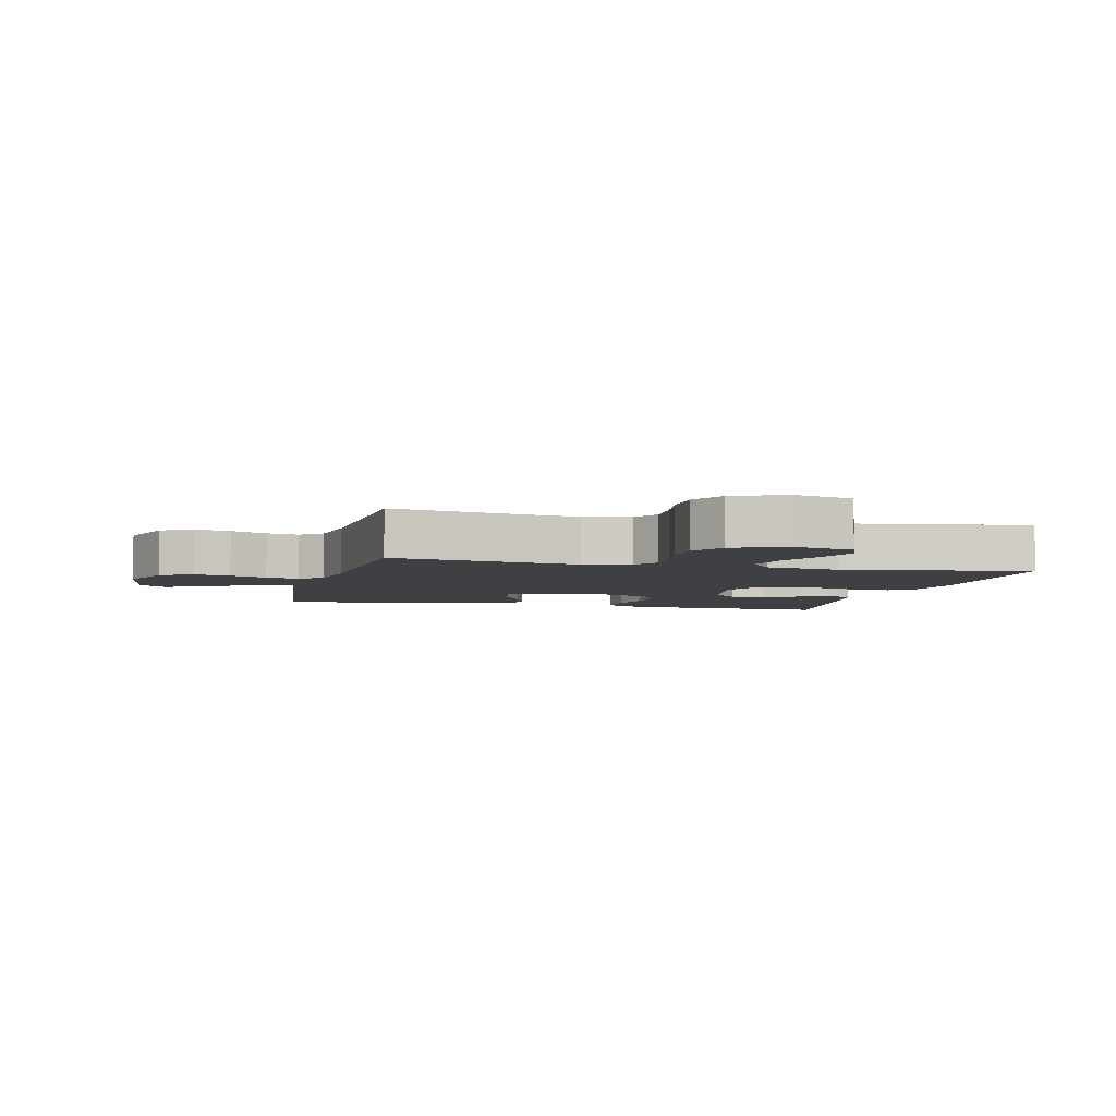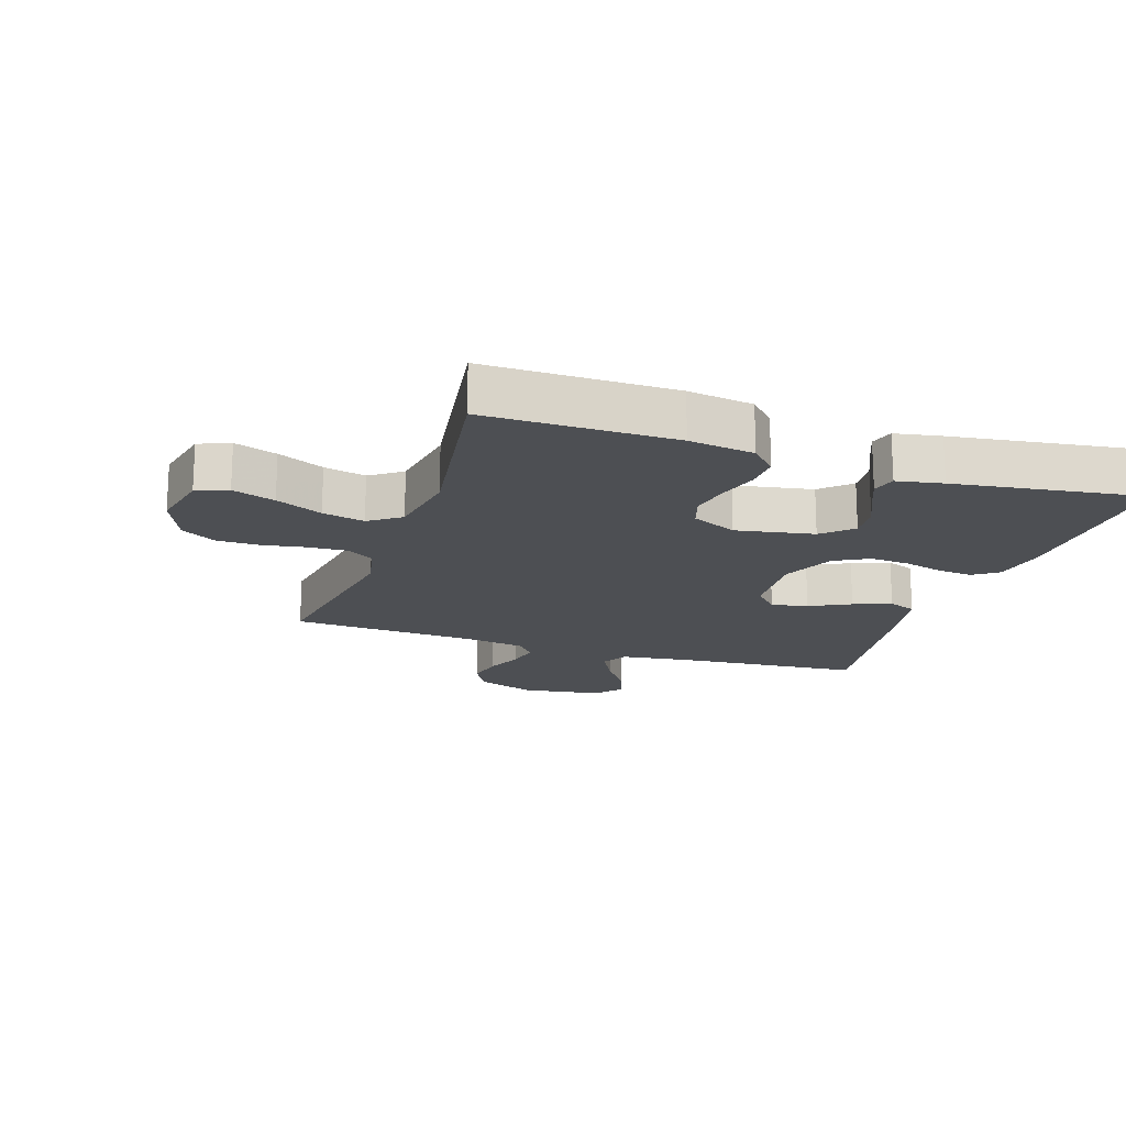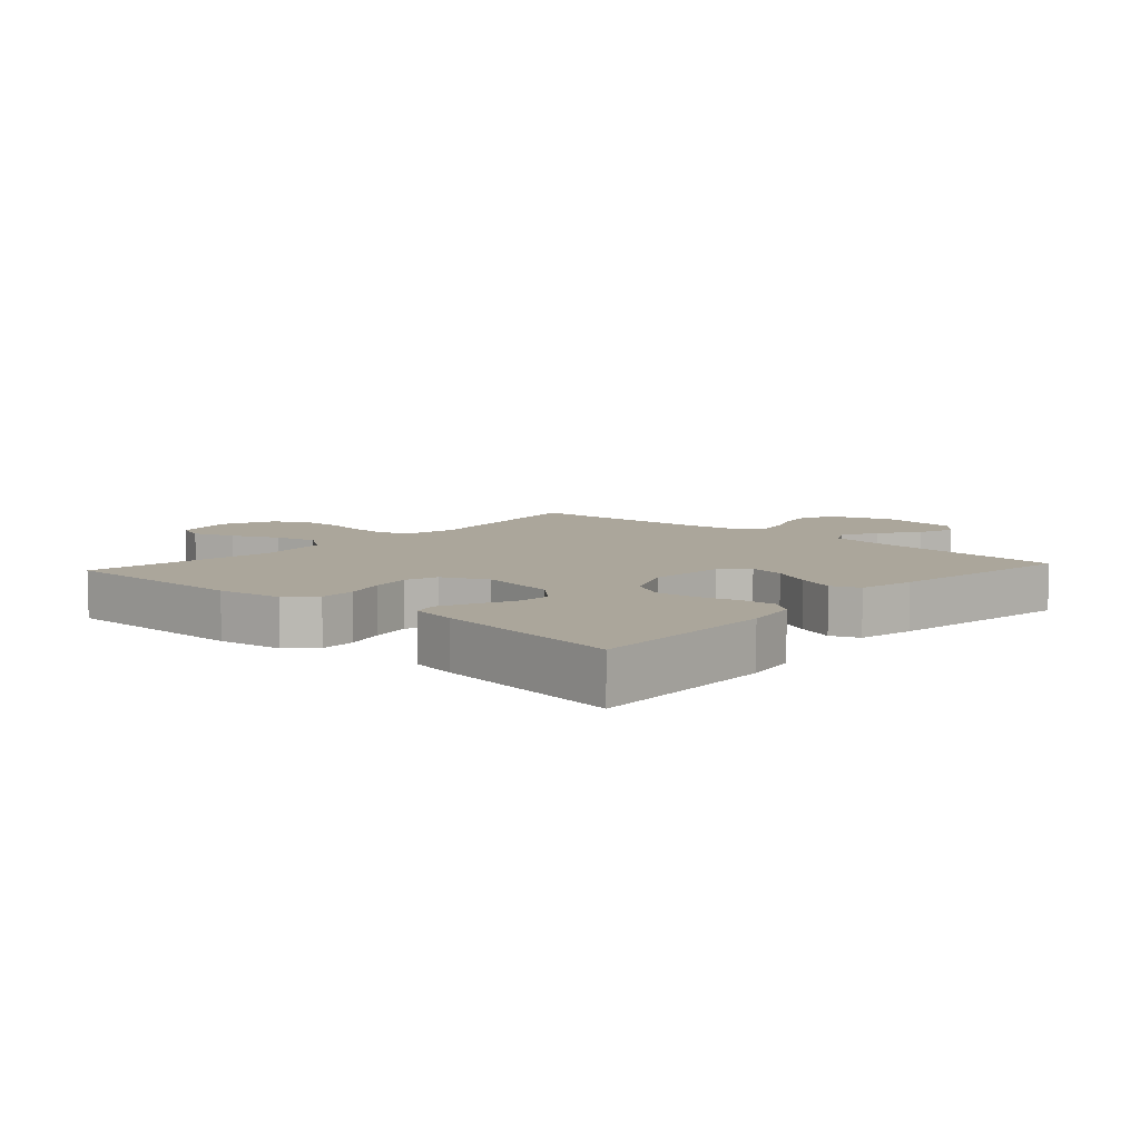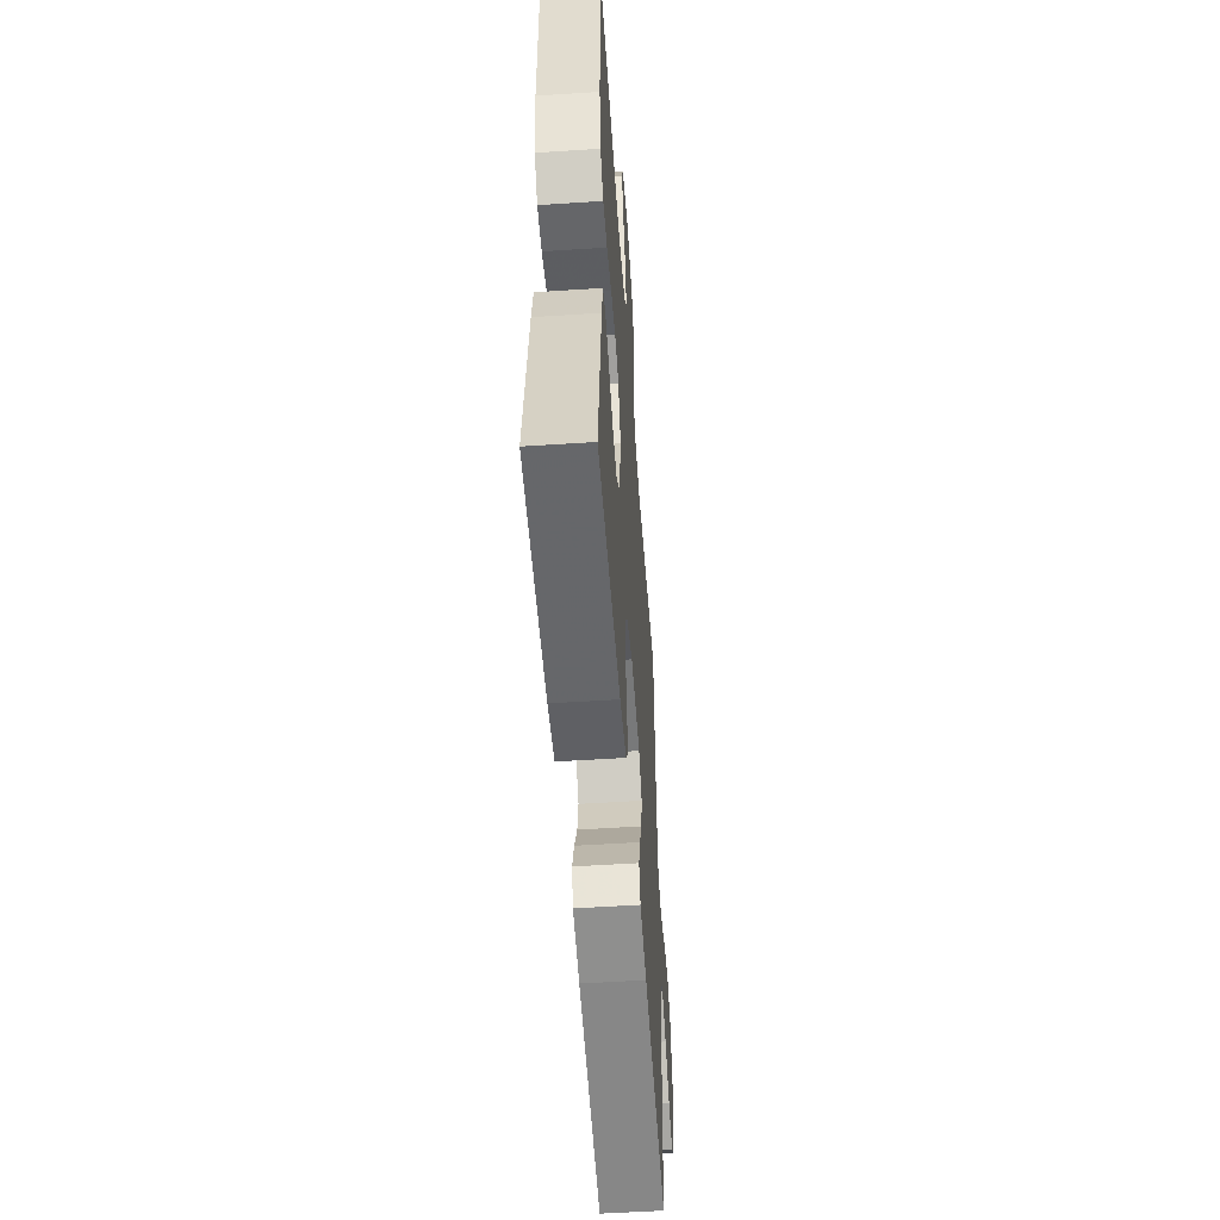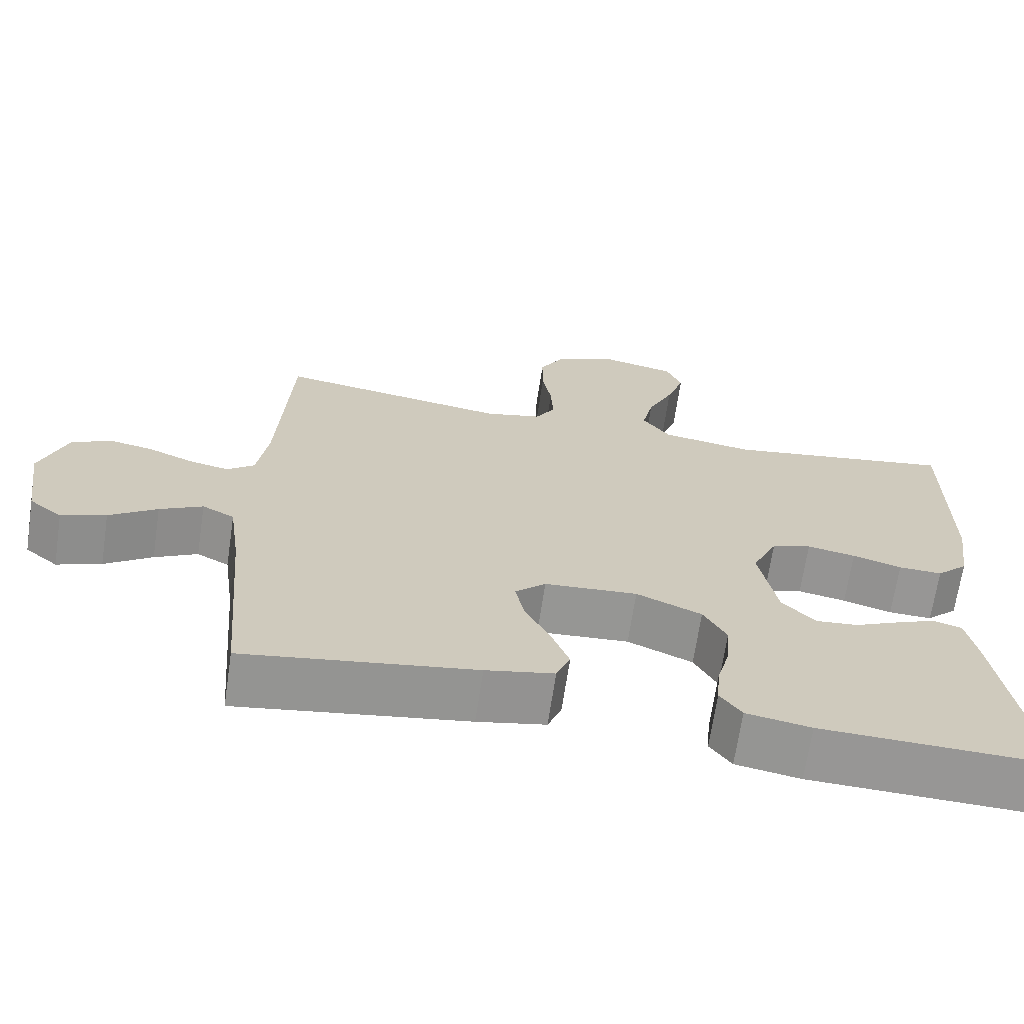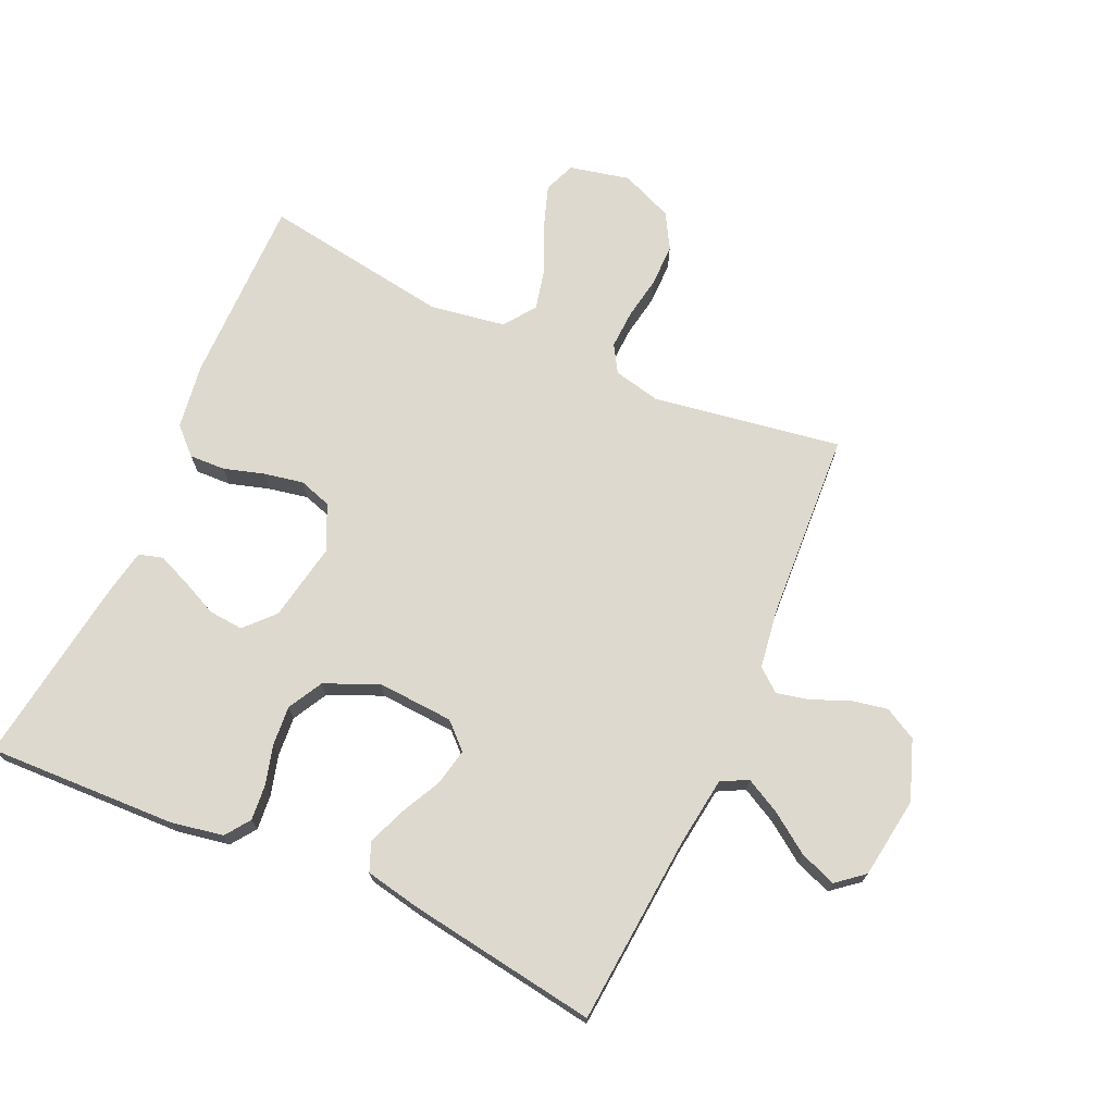
<metadata>
{"format":"obj","ext":"obj","renderer":"f3d","projection":"perspective","resolution":1024,"background":"white","views":[{"elev":-4.8,"azim":-14.0,"up":"+Y"},{"elev":-17.6,"azim":71.5,"up":"+Y"},{"elev":7.9,"azim":132.0,"up":"+Y"},{"elev":-53.9,"azim":94.0,"up":"+Z"},{"elev":-67.9,"azim":-8.5,"up":"+Z"},{"elev":71.5,"azim":-155.9,"up":"+Y"}]}
</metadata>
<code>
v 0.5 0.07 -0.5
v 0.2 0.07 -0.49
v 0.116 0.07 -0.475
v 0.088 0.07 -0.436
v 0.093 0.07 -0.38
v 0.11 0.07 -0.317
v 0.115 0.07 -0.254
v 0.085 0.07 -0.199
v 0 0.07 -0.162
v -0.121 0.07 -0.17
v -0.161 0.07 -0.208
v -0.149 0.07 -0.266
v -0.116 0.07 -0.331
v -0.093 0.07 -0.391
v -0.111 0.07 -0.436
v -0.2 0.07 -0.454
v -0.5 0.07 -0.5
v -0.525 0.07 -0.2
v -0.54 0.07 -0.09
v -0.582 0.07 -0.068
v -0.638 0.07 -0.098
v -0.7 0.07 -0.142
v -0.758 0.07 -0.164
v -0.801 0.07 -0.129
v -0.82 0.07 0
v -0.786 0.07 0.095
v -0.735 0.07 0.123
v -0.677 0.07 0.112
v -0.618 0.07 0.087
v -0.566 0.07 0.076
v -0.53 0.07 0.105
v -0.516 0.07 0.2
v -0.5 0.07 0.5
v -0.2 0.07 0.453
v -0.126 0.07 0.47
v -0.1 0.07 0.513
v -0.103 0.07 0.575
v -0.115 0.07 0.643
v -0.115 0.07 0.711
v -0.083 0.07 0.767
v 0 0.07 0.802
v 0.096 0.07 0.781
v 0.116 0.07 0.731
v 0.093 0.07 0.663
v 0.059 0.07 0.589
v 0.044 0.07 0.522
v 0.08 0.07 0.472
v 0.2 0.07 0.453
v 0.5 0.07 0.5
v 0.499 0.07 0.2
v 0.484 0.07 0.096
v 0.443 0.07 0.056
v 0.386 0.07 0.058
v 0.322 0.07 0.077
v 0.259 0.07 0.089
v 0.207 0.07 0.072
v 0.174 0.07 0
v 0.197 0.07 -0.124
v 0.24 0.07 -0.17
v 0.295 0.07 -0.165
v 0.353 0.07 -0.138
v 0.405 0.07 -0.116
v 0.443 0.07 -0.127
v 0.457 0.07 -0.2
v 0.5 0 -0.5
v 0.2 0 -0.49
v 0.116 0 -0.475
v 0.088 0 -0.436
v 0.093 0 -0.38
v 0.11 0 -0.317
v 0.115 0 -0.254
v 0.085 0 -0.199
v 0 0 -0.162
v -0.121 0 -0.17
v -0.161 0 -0.208
v -0.149 0 -0.266
v -0.116 0 -0.331
v -0.093 0 -0.391
v -0.111 0 -0.436
v -0.2 0 -0.454
v -0.5 0 -0.5
v -0.525 0 -0.2
v -0.54 0 -0.09
v -0.582 0 -0.068
v -0.638 0 -0.098
v -0.7 0 -0.142
v -0.758 0 -0.164
v -0.801 0 -0.129
v -0.82 0 0
v -0.786 0 0.095
v -0.735 0 0.123
v -0.677 0 0.112
v -0.618 0 0.087
v -0.566 0 0.076
v -0.53 0 0.105
v -0.516 0 0.2
v -0.5 0 0.5
v -0.2 0 0.453
v -0.126 0 0.47
v -0.1 0 0.513
v -0.103 0 0.575
v -0.115 0 0.643
v -0.115 0 0.711
v -0.083 0 0.767
v 0 0 0.802
v 0.096 0 0.781
v 0.116 0 0.731
v 0.093 0 0.663
v 0.059 0 0.589
v 0.044 0 0.522
v 0.08 0 0.472
v 0.2 0 0.453
v 0.5 0 0.5
v 0.499 0 0.2
v 0.484 0 0.096
v 0.443 0 0.056
v 0.386 0 0.058
v 0.322 0 0.077
v 0.259 0 0.089
v 0.207 0 0.072
v 0.174 0 0
v 0.197 0 -0.124
v 0.24 0 -0.17
v 0.295 0 -0.165
v 0.353 0 -0.138
v 0.405 0 -0.116
v 0.443 0 -0.127
v 0.457 0 -0.2
f 60 61 62 63
f 60 63 64 1
f 51 52 53 54
f 51 54 55
f 48 49 50 51
f 47 48 51 55
f 46 47 55 56
f 42 43 44 45
f 42 45 46
f 41 42 46
f 40 41 46
f 37 38 39 40
f 36 37 40 46
f 35 36 46 56
f 32 33 34
f 31 32 34 35
f 26 27 28 29
f 26 29 30
f 25 26 30
f 24 25 30
f 21 22 23 24
f 20 21 24 30
f 19 20 30 31
f 15 16 17 18
f 12 13 14 15
f 12 15 18 19
f 3 4 5 6
f 3 6 7
f 2 3 7
f 59 60 1 2
f 58 59 2 7
f 57 58 7 8
f 31 35 56 57
f 31 57 8 9
f 11 12 19 31
f 10 11 31
f 9 10 31
f 127 126 125 124
f 65 128 127 124
f 118 117 116 115
f 119 118 115
f 115 114 113 112
f 119 115 112 111
f 120 119 111 110
f 109 108 107 106
f 110 109 106
f 110 106 105
f 110 105 104
f 104 103 102 101
f 110 104 101 100
f 120 110 100 99
f 98 97 96
f 99 98 96 95
f 93 92 91 90
f 94 93 90
f 94 90 89
f 94 89 88
f 88 87 86 85
f 94 88 85 84
f 95 94 84 83
f 82 81 80 79
f 79 78 77 76
f 83 82 79 76
f 70 69 68 67
f 71 70 67
f 71 67 66
f 66 65 124 123
f 71 66 123 122
f 72 71 122 121
f 121 120 99 95
f 73 72 121 95
f 95 83 76 75
f 95 75 74
f 95 74 73
f 1 65 66 2
f 2 66 67 3
f 3 67 68 4
f 4 68 69 5
f 5 69 70 6
f 6 70 71 7
f 7 71 72 8
f 8 72 73 9
f 9 73 74 10
f 10 74 75 11
f 11 75 76 12
f 12 76 77 13
f 13 77 78 14
f 14 78 79 15
f 15 79 80 16
f 16 80 81 17
f 17 81 82 18
f 18 82 83 19
f 19 83 84 20
f 20 84 85 21
f 21 85 86 22
f 22 86 87 23
f 23 87 88 24
f 24 88 89 25
f 25 89 90 26
f 26 90 91 27
f 27 91 92 28
f 28 92 93 29
f 29 93 94 30
f 30 94 95 31
f 31 95 96 32
f 32 96 97 33
f 33 97 98 34
f 34 98 99 35
f 35 99 100 36
f 36 100 101 37
f 37 101 102 38
f 38 102 103 39
f 39 103 104 40
f 40 104 105 41
f 41 105 106 42
f 42 106 107 43
f 43 107 108 44
f 44 108 109 45
f 45 109 110 46
f 46 110 111 47
f 47 111 112 48
f 48 112 113 49
f 49 113 114 50
f 50 114 115 51
f 51 115 116 52
f 52 116 117 53
f 53 117 118 54
f 54 118 119 55
f 55 119 120 56
f 56 120 121 57
f 57 121 122 58
f 58 122 123 59
f 59 123 124 60
f 60 124 125 61
f 61 125 126 62
f 62 126 127 63
f 63 127 128 64
f 64 128 65 1

</code>
